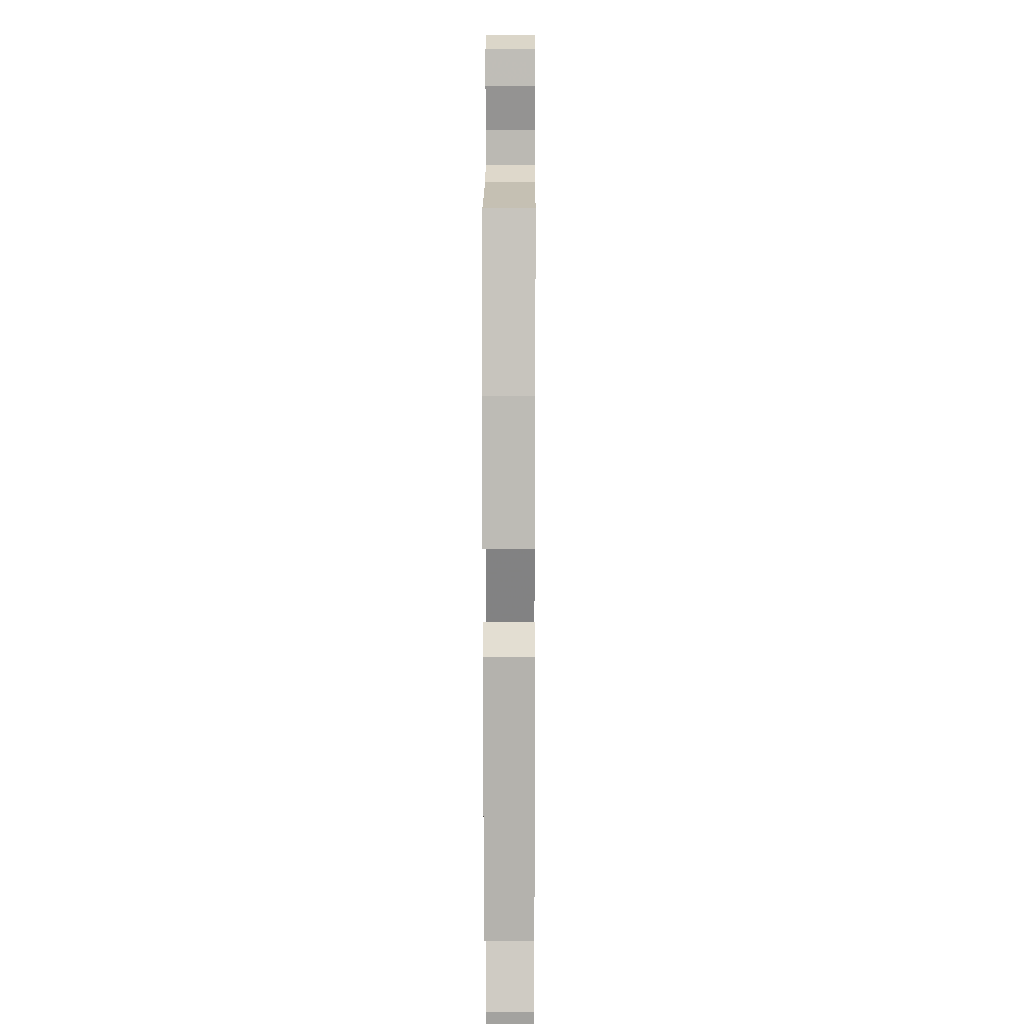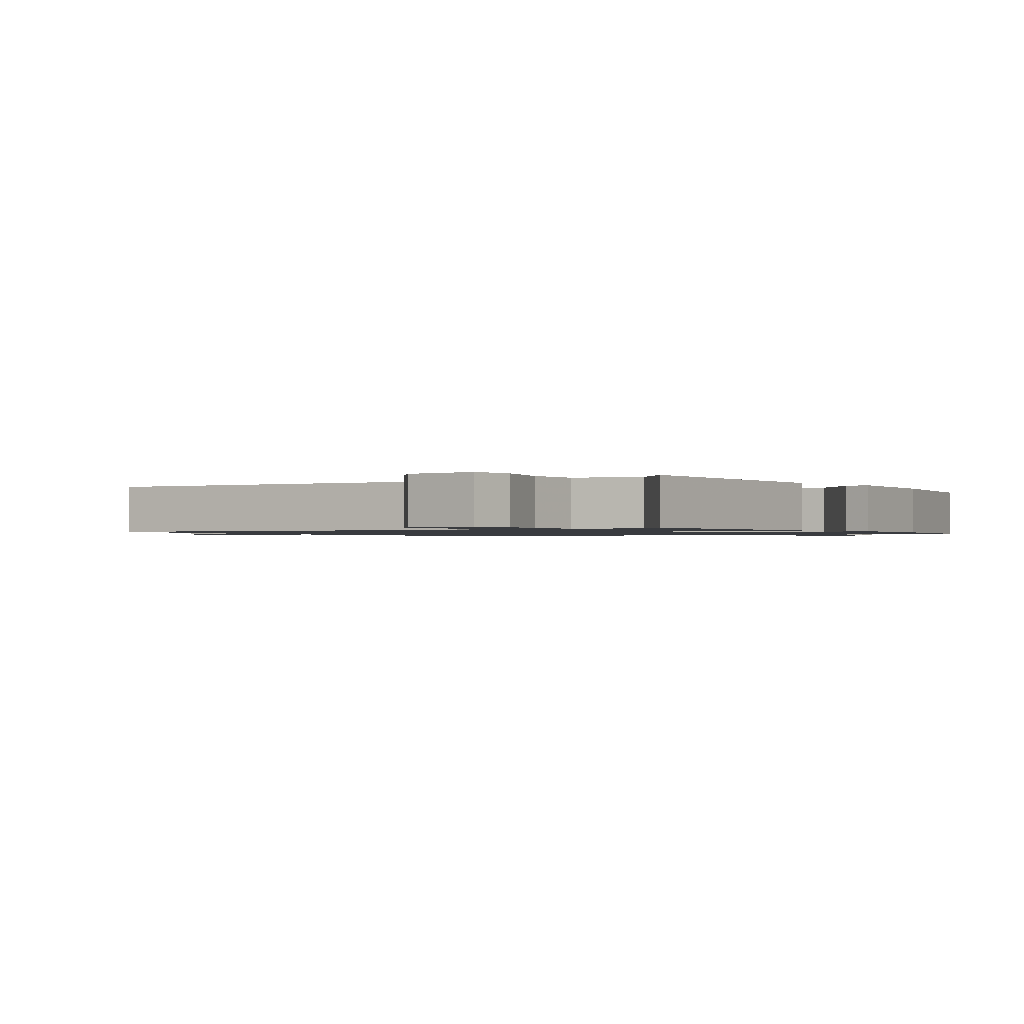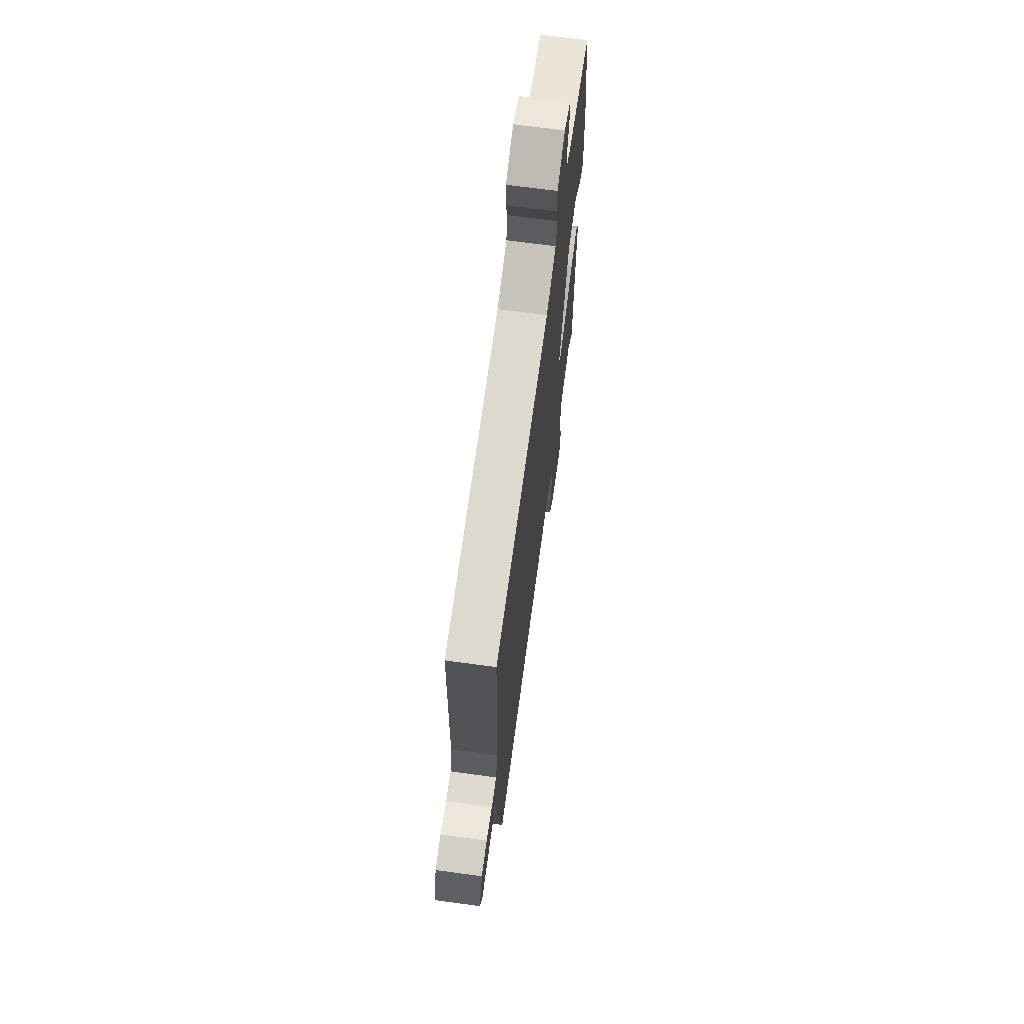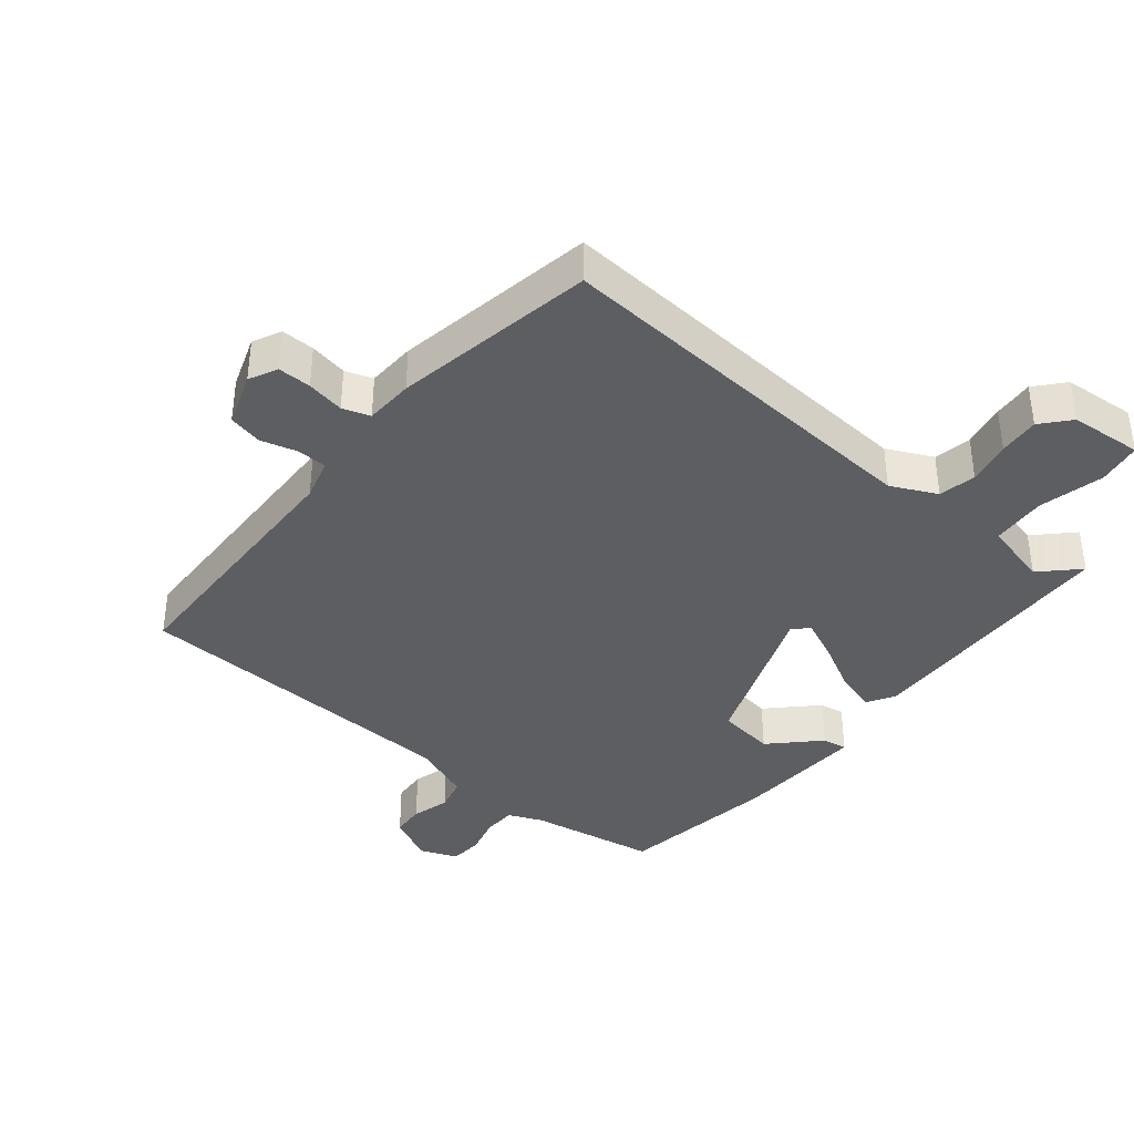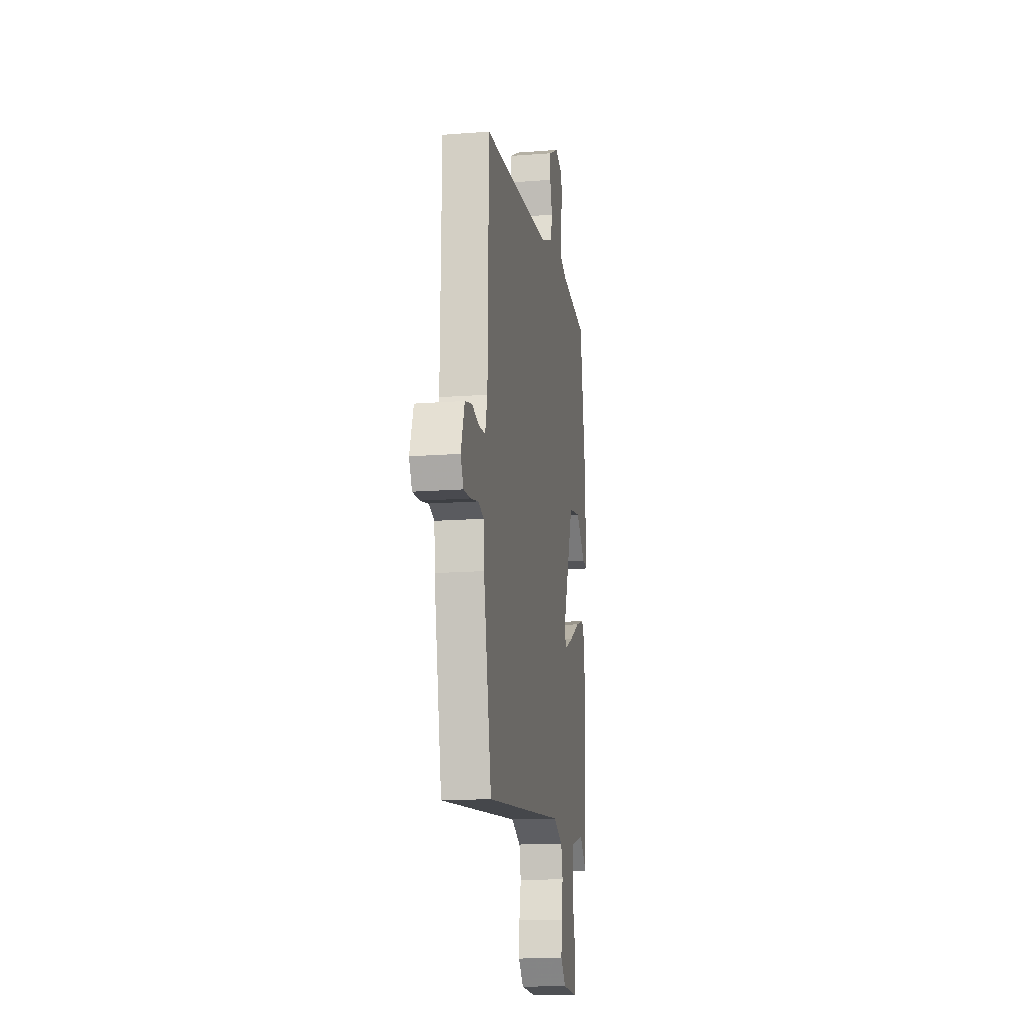
<metadata>
{"format":"obj","ext":"obj","renderer":"f3d","projection":"perspective","resolution":1024,"background":"white","views":[{"elev":9.1,"azim":-89.6,"up":"+Z"},{"elev":-1.1,"azim":-146.6,"up":"+Y"},{"elev":68.4,"azim":97.8,"up":"+Z"},{"elev":-38.6,"azim":141.2,"up":"+Y"},{"elev":-14.6,"azim":99.6,"up":"+Z"}]}
</metadata>
<code>
v 0.5 0.07 0.475
v 0.508 0.07 0.067
v 0.525 0.07 0.004
v 0.571 0.07 0.002
v 0.627 0.07 0.017
v 0.679 0.07 0.005
v 0.707 0.07 -0.077
v 0.685 0.07 -0.12
v 0.634 0.07 -0.119
v 0.576 0.07 -0.108
v 0.534 0.07 -0.122
v 0.53 0.07 -0.196
v 0.472 0.07 -0.505
v -0.12 0.07 -0.459
v -0.19 0.07 -0.492
v -0.202 0.07 -0.549
v -0.189 0.07 -0.616
v -0.185 0.07 -0.678
v -0.223 0.07 -0.721
v -0.334 0.07 -0.729
v -0.344 0.07 -0.662
v -0.319 0.07 -0.563
v -0.324 0.07 -0.479
v -0.425 0.07 -0.453
v -0.48 0.07 -0.507
v -0.49 0.07 -0.102
v -0.464 0.07 -0.06
v -0.401 0.07 -0.079
v -0.326 0.07 -0.12
v -0.264 0.07 -0.148
v -0.241 0.07 -0.126
v -0.329 0.07 0.114
v -0.417 0.07 0.127
v -0.487 0.07 0.058
v -0.525 0.07 0.052
v -0.513 0.07 0.254
v -0.474 0.07 0.499
v -0.278 0.07 0.53
v -0.225 0.07 0.552
v -0.223 0.07 0.602
v -0.238 0.07 0.662
v -0.234 0.07 0.713
v -0.176 0.07 0.735
v -0.104 0.07 0.698
v -0.101 0.07 0.647
v -0.118 0.07 0.589
v -0.106 0.07 0.538
v -0.015 0.07 0.502
v 0.5 0 0.475
v 0.508 0 0.067
v 0.525 0 0.004
v 0.571 0 0.002
v 0.627 0 0.017
v 0.679 0 0.005
v 0.707 0 -0.077
v 0.685 0 -0.12
v 0.634 0 -0.119
v 0.576 0 -0.108
v 0.534 0 -0.122
v 0.53 0 -0.196
v 0.472 0 -0.505
v -0.12 0 -0.459
v -0.19 0 -0.492
v -0.202 0 -0.549
v -0.189 0 -0.616
v -0.185 0 -0.678
v -0.223 0 -0.721
v -0.334 0 -0.729
v -0.344 0 -0.662
v -0.319 0 -0.563
v -0.324 0 -0.479
v -0.425 0 -0.453
v -0.48 0 -0.507
v -0.49 0 -0.102
v -0.464 0 -0.06
v -0.401 0 -0.079
v -0.326 0 -0.12
v -0.264 0 -0.148
v -0.241 0 -0.126
v -0.329 0 0.114
v -0.417 0 0.127
v -0.487 0 0.058
v -0.525 0 0.052
v -0.513 0 0.254
v -0.474 0 0.499
v -0.278 0 0.53
v -0.225 0 0.552
v -0.223 0 0.602
v -0.238 0 0.662
v -0.234 0 0.713
v -0.176 0 0.735
v -0.104 0 0.698
v -0.101 0 0.647
v -0.118 0 0.589
v -0.106 0 0.538
v -0.015 0 0.502
f 44 45 46
f 43 44 46
f 42 43 46
f 41 42 46
f 40 41 46
f 39 40 46 47
f 38 39 47 48
f 36 37 38
f 35 36 38
f 34 35 38
f 33 34 38
f 32 33 38 48
f 27 28 29
f 26 27 29
f 25 26 29
f 24 25 29
f 23 24 29 30
f 22 23 30 31
f 20 21 22
f 19 20 22
f 18 19 22
f 17 18 22
f 16 17 22
f 15 16 22 31
f 11 12 13 14
f 11 14 15 31
f 8 9 10
f 7 8 10
f 6 7 10
f 5 6 10
f 4 5 10
f 10 11 31
f 4 10 31
f 3 4 31
f 48 1 2
f 32 48 2
f 31 32 2
f 2 3 31
f 94 93 92
f 94 92 91
f 94 91 90
f 94 90 89
f 94 89 88
f 95 94 88 87
f 96 95 87 86
f 86 85 84
f 86 84 83
f 86 83 82
f 86 82 81
f 96 86 81 80
f 77 76 75
f 77 75 74
f 77 74 73
f 77 73 72
f 78 77 72 71
f 79 78 71 70
f 70 69 68
f 70 68 67
f 70 67 66
f 70 66 65
f 70 65 64
f 79 70 64 63
f 62 61 60 59
f 79 63 62 59
f 58 57 56
f 58 56 55
f 58 55 54
f 58 54 53
f 58 53 52
f 79 59 58
f 79 58 52
f 79 52 51
f 50 49 96
f 50 96 80
f 50 80 79
f 79 51 50
f 1 49 50 2
f 2 50 51 3
f 3 51 52 4
f 4 52 53 5
f 5 53 54 6
f 6 54 55 7
f 7 55 56 8
f 8 56 57 9
f 9 57 58 10
f 10 58 59 11
f 11 59 60 12
f 12 60 61 13
f 13 61 62 14
f 14 62 63 15
f 15 63 64 16
f 16 64 65 17
f 17 65 66 18
f 18 66 67 19
f 19 67 68 20
f 20 68 69 21
f 21 69 70 22
f 22 70 71 23
f 23 71 72 24
f 24 72 73 25
f 25 73 74 26
f 26 74 75 27
f 27 75 76 28
f 28 76 77 29
f 29 77 78 30
f 30 78 79 31
f 31 79 80 32
f 32 80 81 33
f 33 81 82 34
f 34 82 83 35
f 35 83 84 36
f 36 84 85 37
f 37 85 86 38
f 38 86 87 39
f 39 87 88 40
f 40 88 89 41
f 41 89 90 42
f 42 90 91 43
f 43 91 92 44
f 44 92 93 45
f 45 93 94 46
f 46 94 95 47
f 47 95 96 48
f 48 96 49 1

</code>
